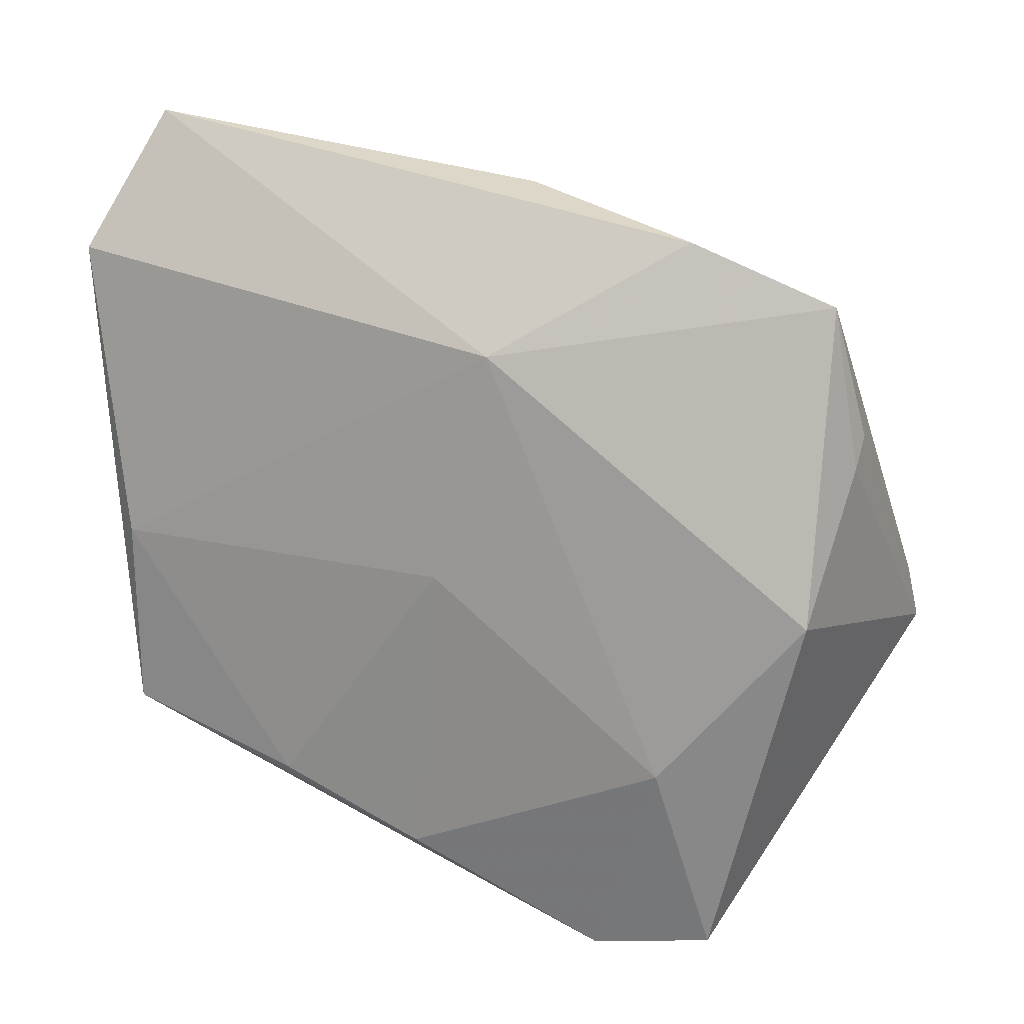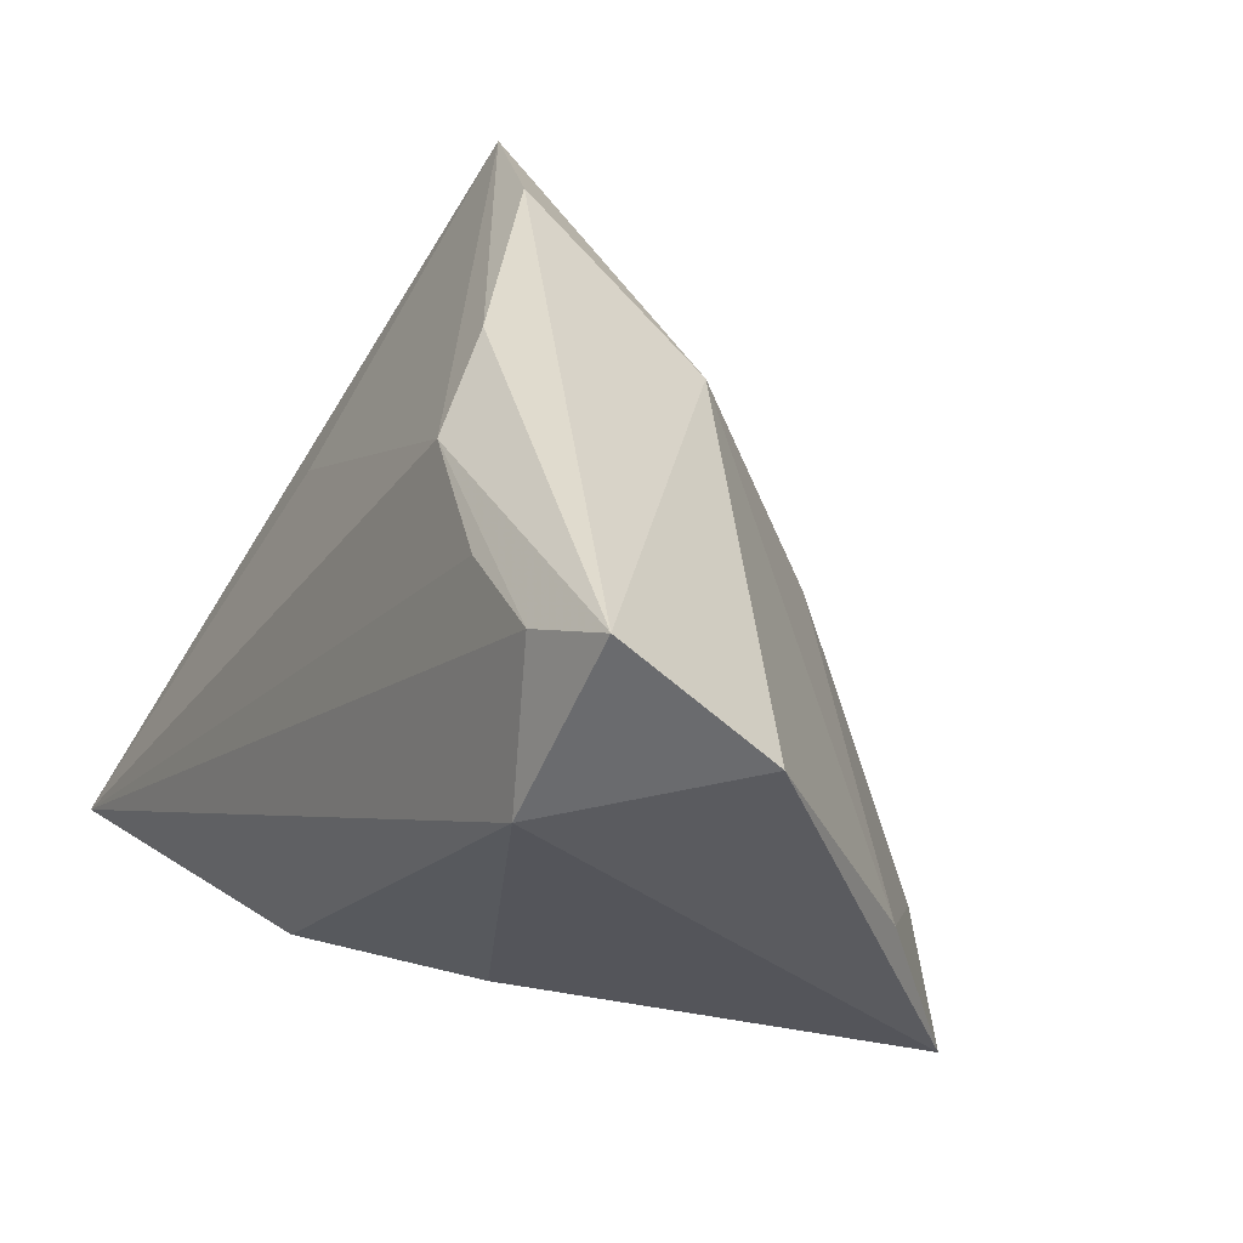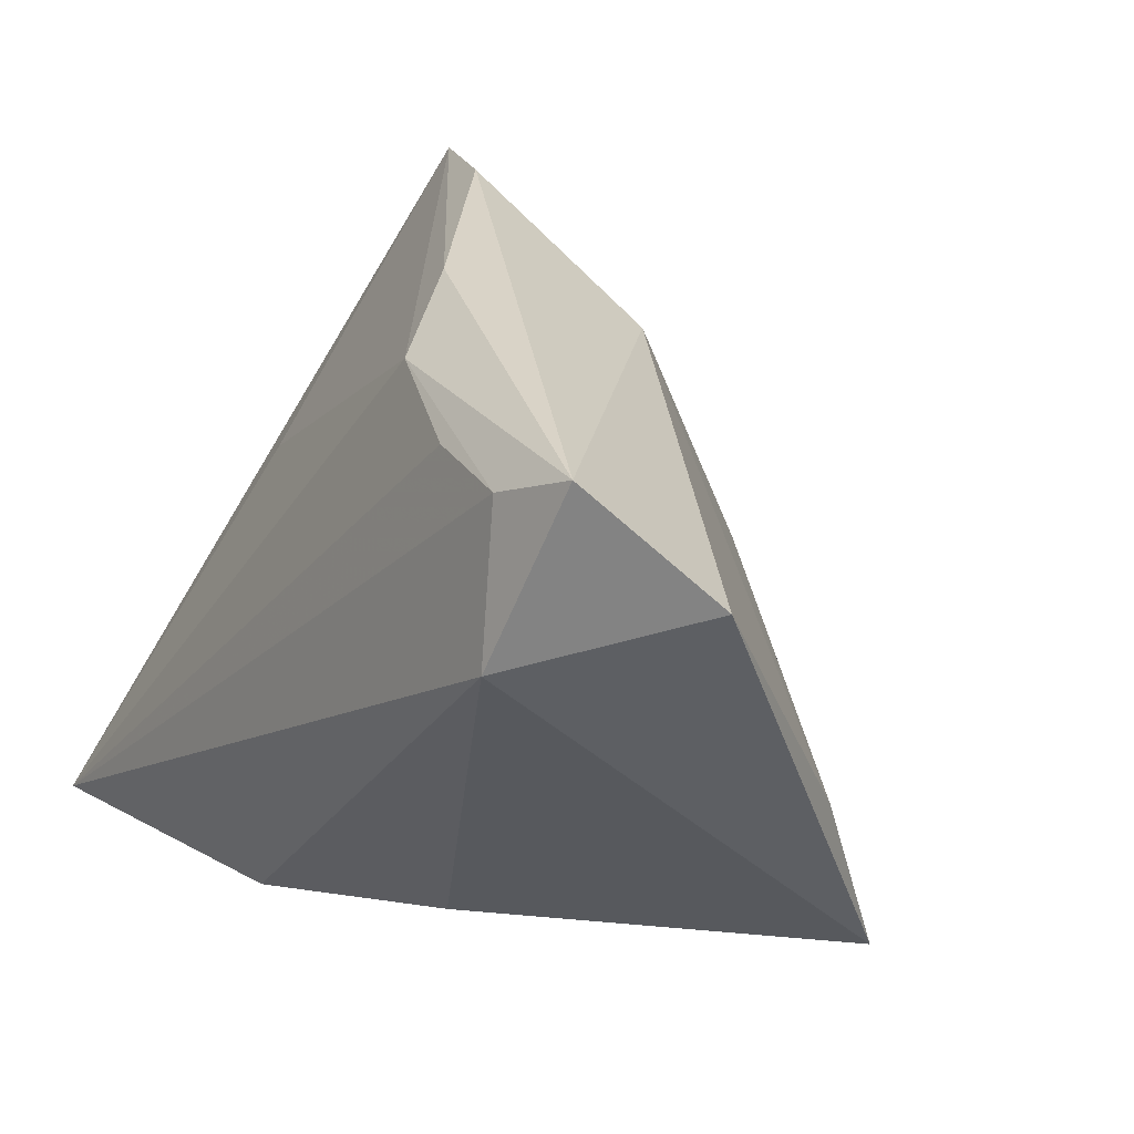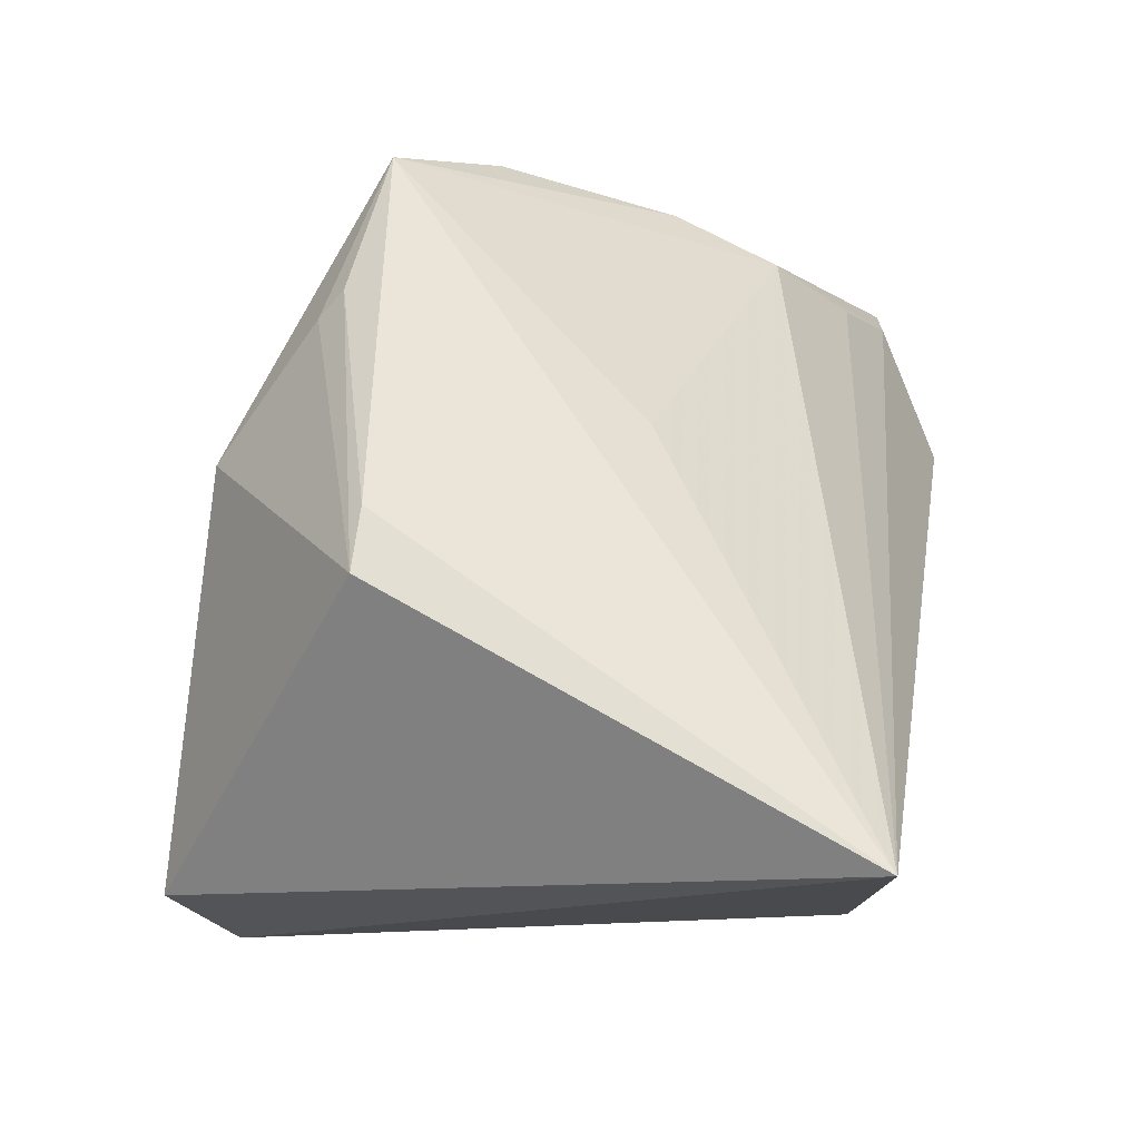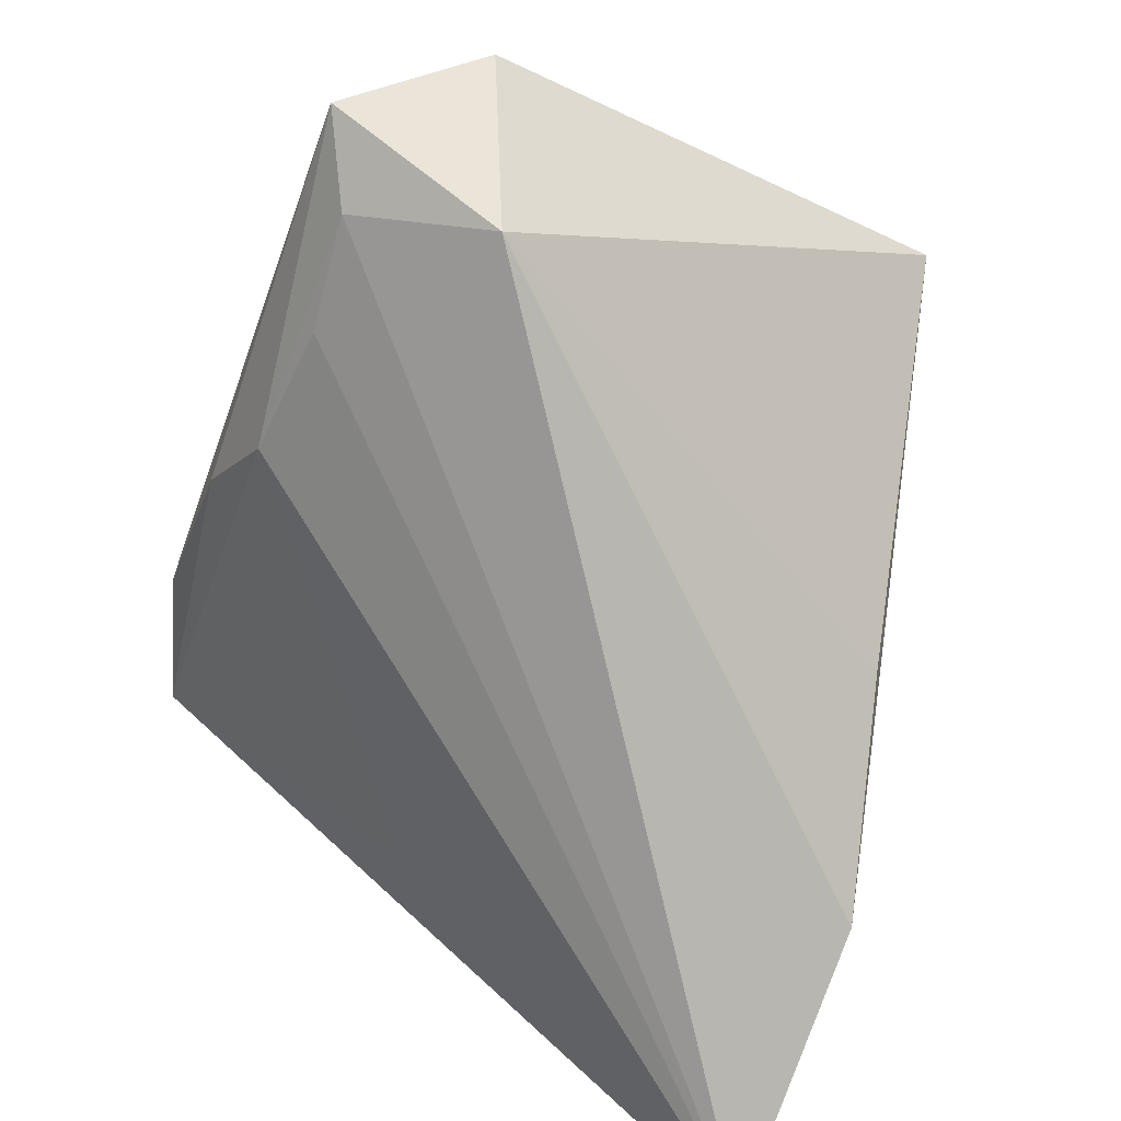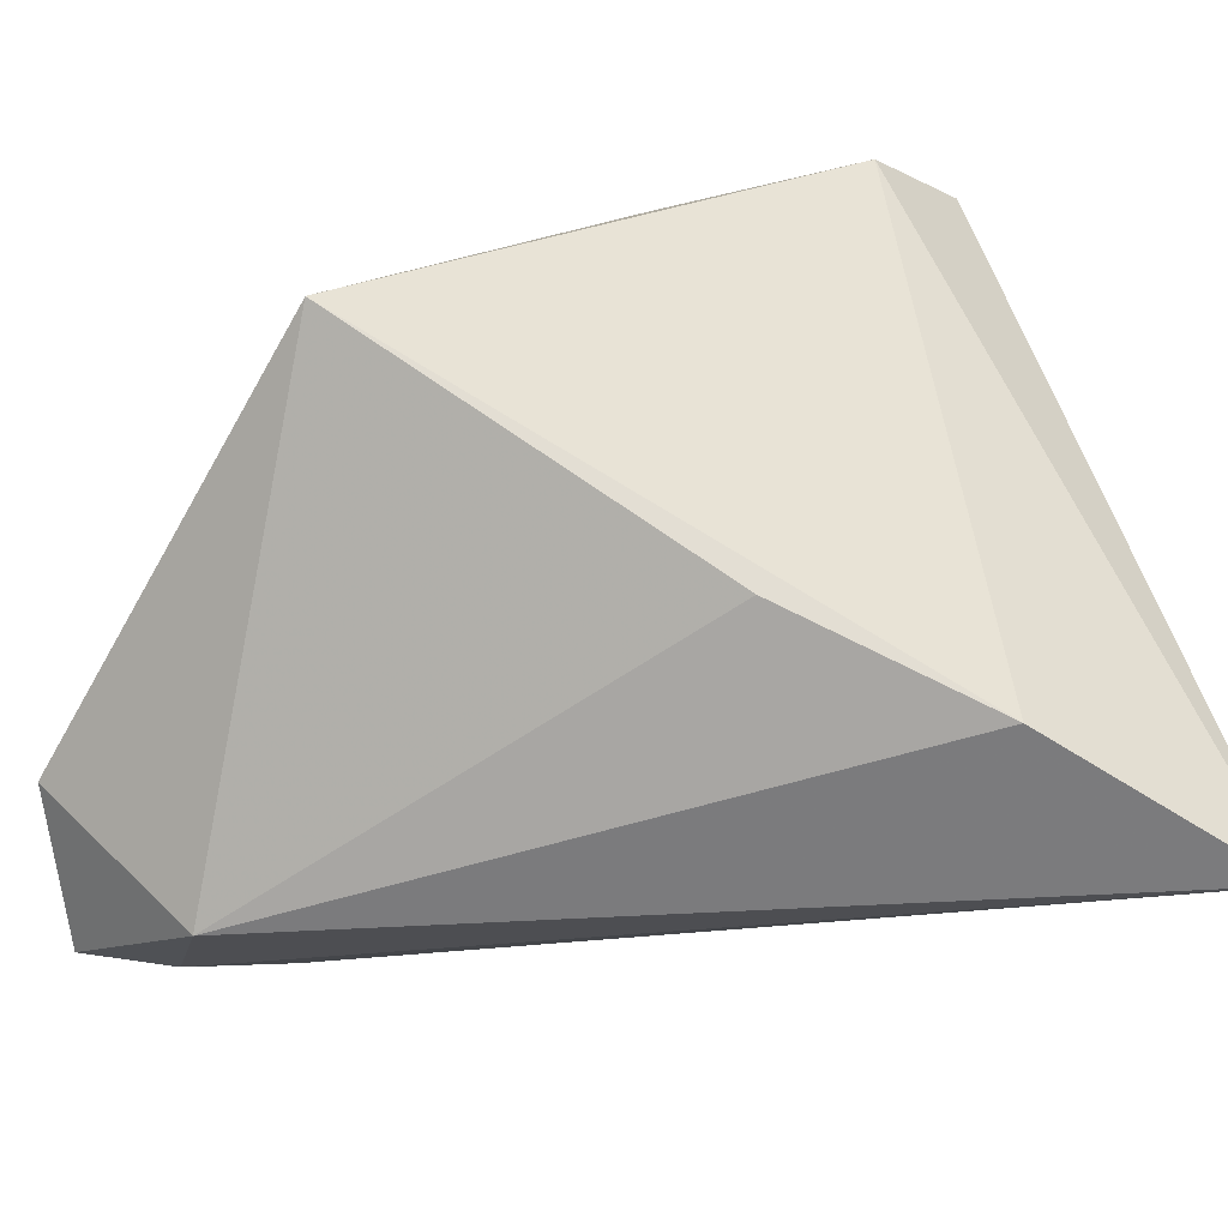
<metadata>
{"format":"obj","ext":"obj","renderer":"f3d","projection":"perspective","resolution":1024,"background":"white","views":[{"elev":39.0,"azim":-5.7,"up":"+Y"},{"elev":39.6,"azim":-128.1,"up":"+Y"},{"elev":32.1,"azim":-129.6,"up":"+Y"},{"elev":-13.4,"azim":101.2,"up":"+Y"},{"elev":-78.8,"azim":-112.6,"up":"+Z"},{"elev":-37.1,"azim":-30.9,"up":"+Z"}]}
</metadata>
<code>
v -0.01526 0.008009 0.01954
v 0.01307 -0.03423 -0.0254
v 0.03141 0.02231 0.02264
v -0.001088 0.04292 -0.007583
v 0.01442 -0.03113 0.04239
v 0.001698 -0.03423 0.03854
v -0.03367 0.03939 -0.02714
v 0.04304 -0.03423 -0.03242
v 0.03279 0.02471 0.01969
v 0.02826 0.01075 -0.009451
v -0.05286 0.03188 -0.01628
v 0.04148 0.0007642 0.01505
v 0.04302 -0.00599 0.01561
v -0.007955 0.03904 -0.01762
v 0.008247 -0.008997 0.03693
v 0.02912 0.03947 0.01604
v 0.0143 0.04385 0.008385
v -0.04287 0.04427 -0.02579
v -0.03346 -0.02072 0.01922
v -0.03835 0.0248 -0.03242
v -0.008469 0.03288 0.01211
v -0.01879 -0.0249 0.02874
v 0.02442 0.01015 0.03493
v -0.01016 -0.02788 -0.01628
v -0.05042 0.002103 0.0001321
v -0.02178 0.03791 -0.0239
v -0.05087 -0.01874 0.006881
f 13 5 8
f 8 5 6
f 18 20 11
f 11 20 27
f 10 16 8
f 8 14 10
f 10 14 16
f 8 16 12
f 12 13 8
f 5 13 23
f 18 14 7
f 7 20 18
f 8 20 7
f 8 6 2
f 2 6 27
f 2 20 8
f 16 14 4
f 4 17 16
f 4 14 18
f 18 17 4
f 16 23 3
f 3 23 13
f 27 6 22
f 26 14 8
f 8 7 26
f 26 7 14
f 27 20 24
f 24 2 27
f 20 2 24
f 9 12 16
f 16 3 9
f 13 12 9
f 9 3 13
f 25 11 27
f 27 22 19
f 19 25 27
f 11 25 21
f 18 11 21
f 21 17 18
f 16 17 21
f 21 23 16
f 23 21 15
f 5 23 15
f 15 6 5
f 15 22 6
f 22 15 1
f 1 15 21
f 1 19 22
f 25 19 1
f 1 21 25

</code>
